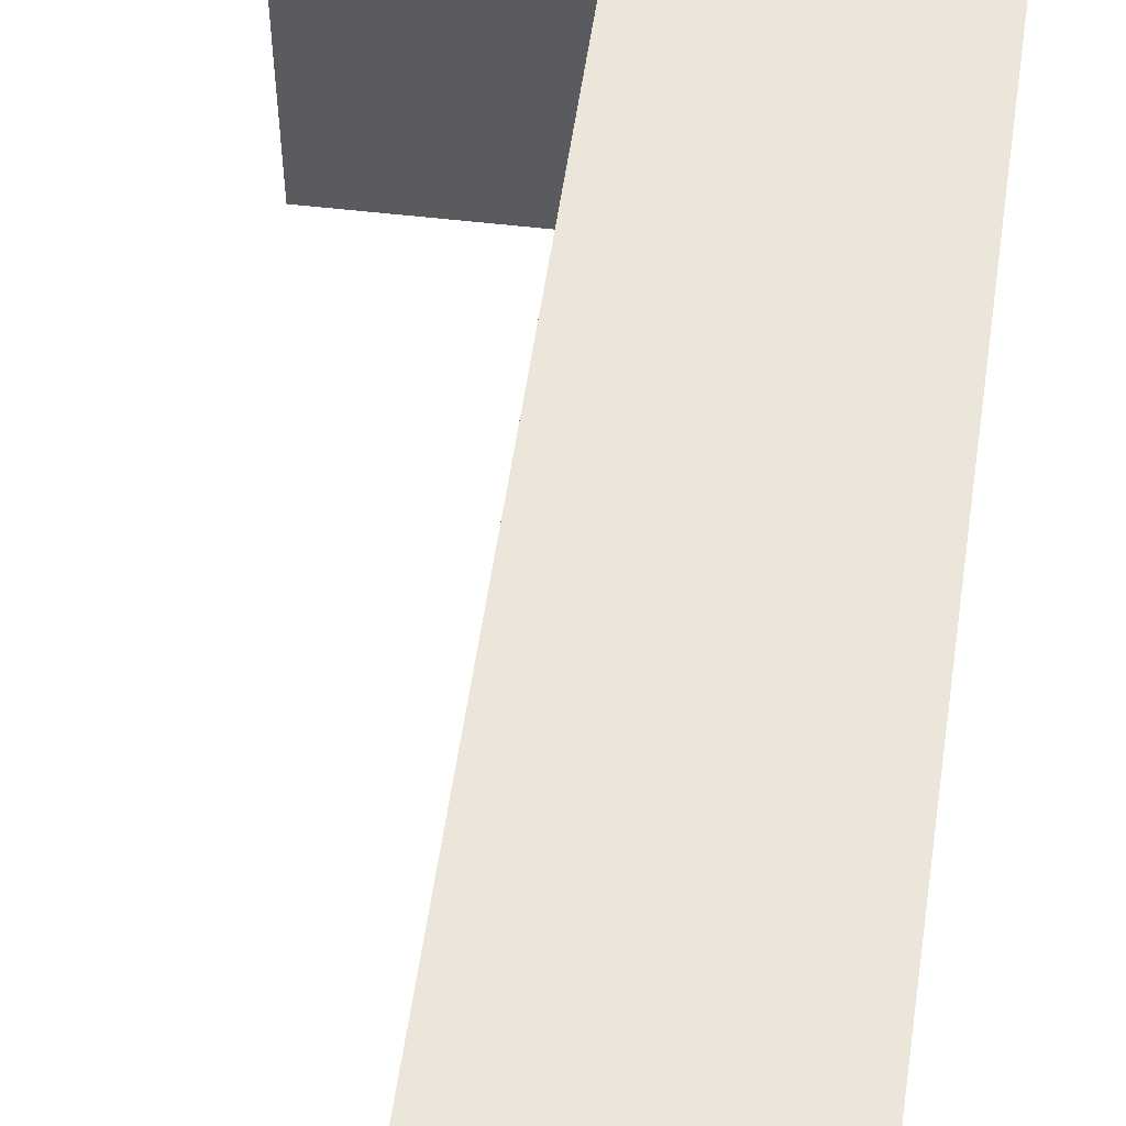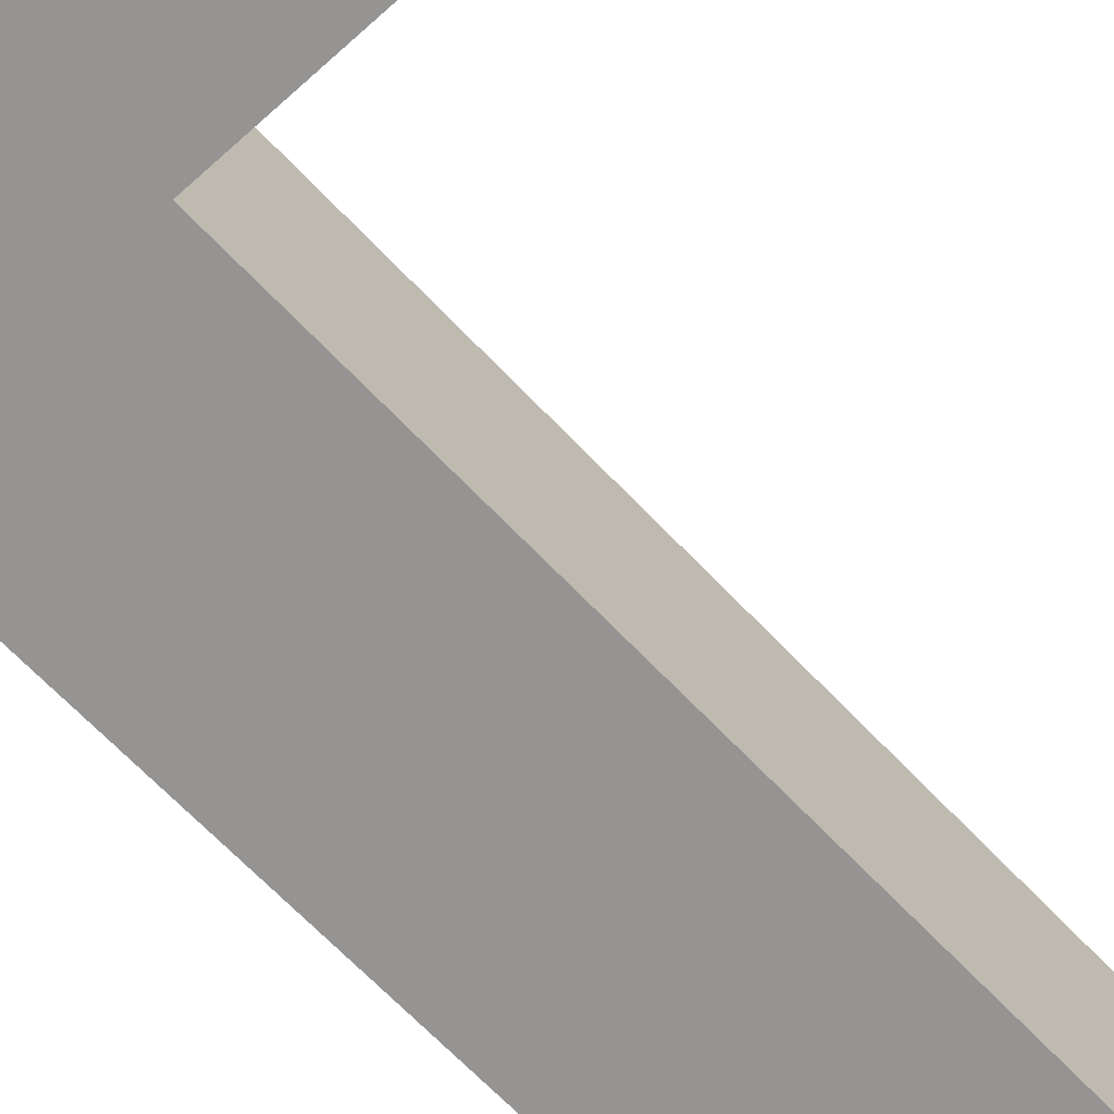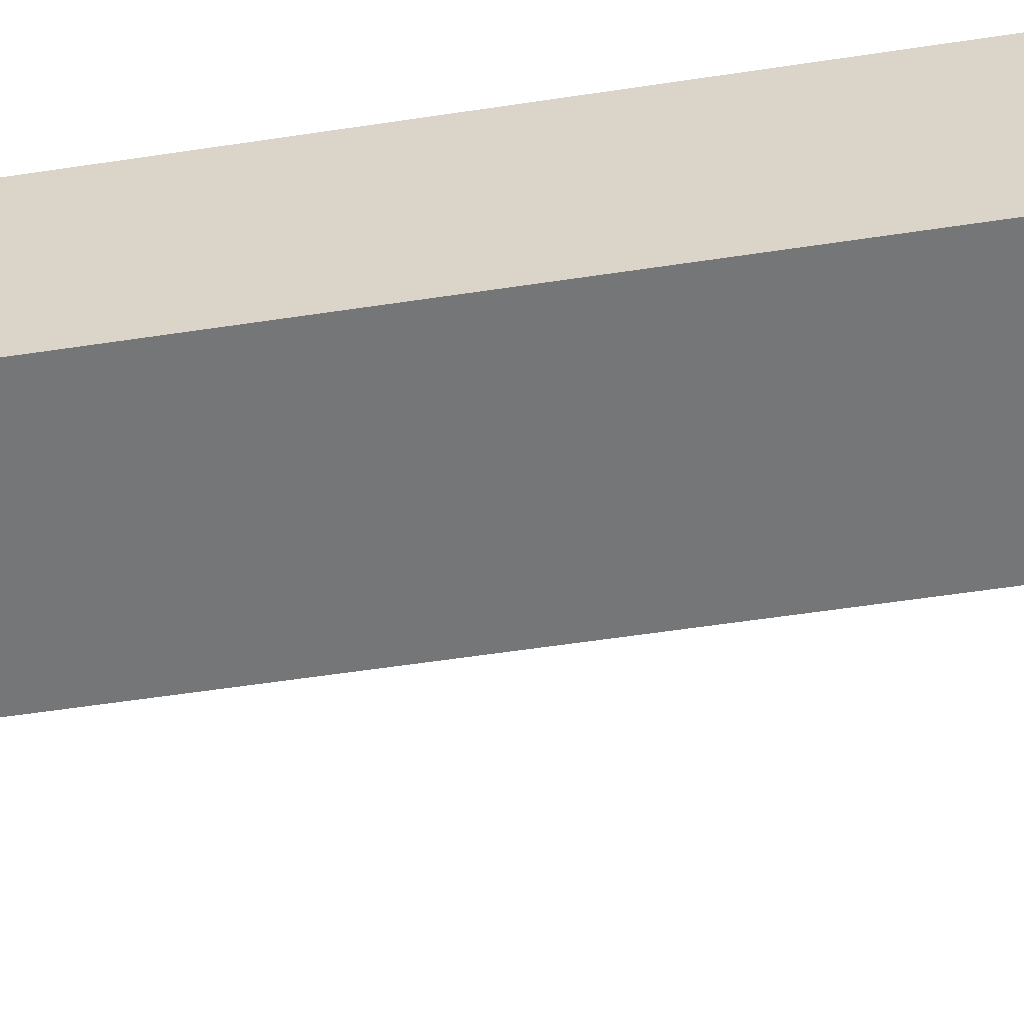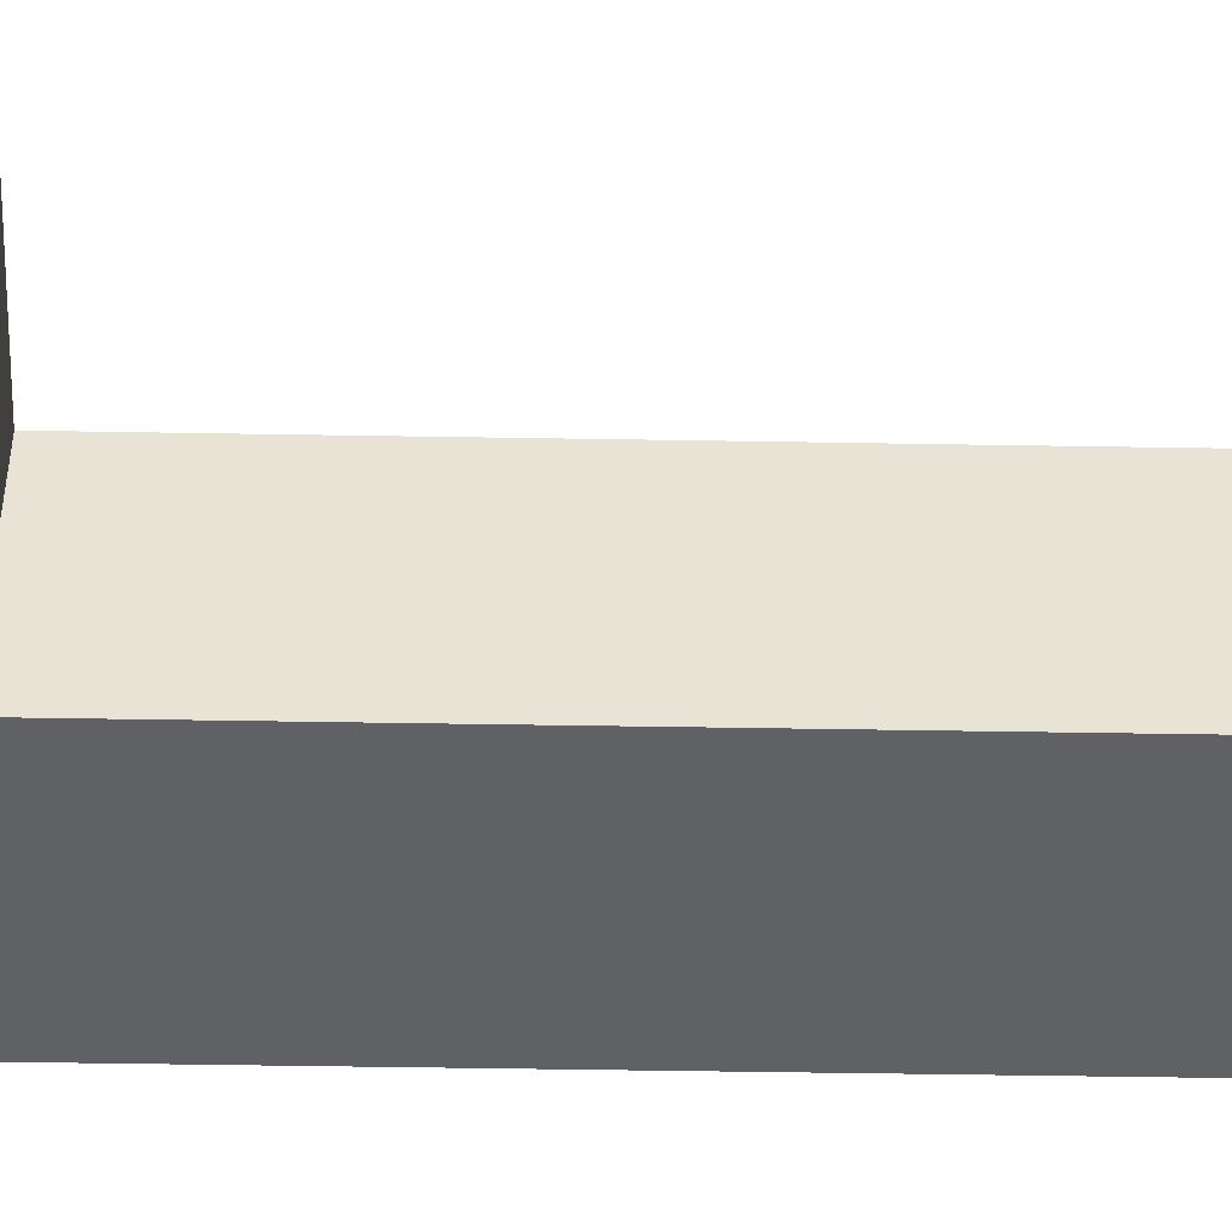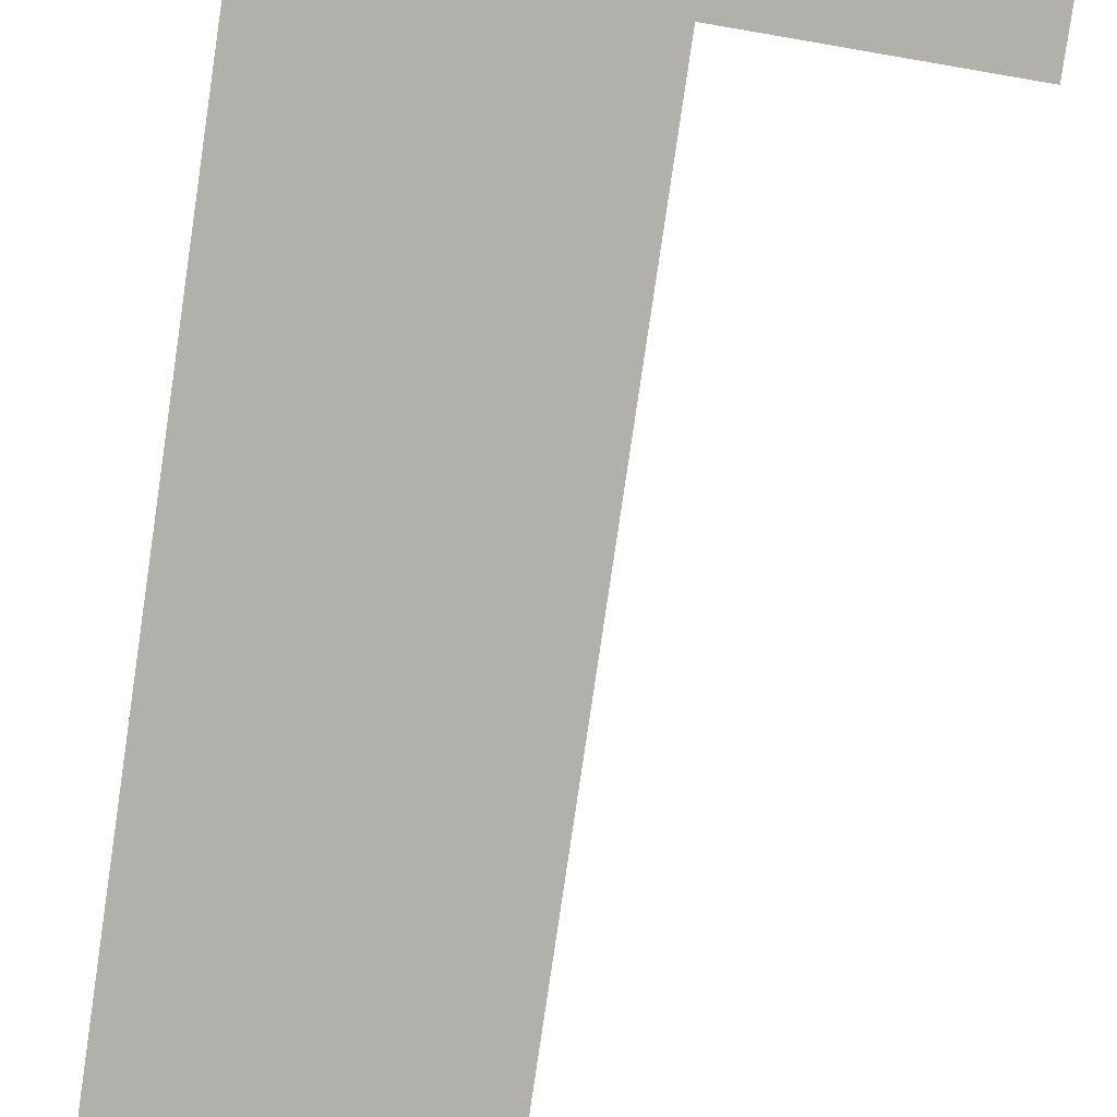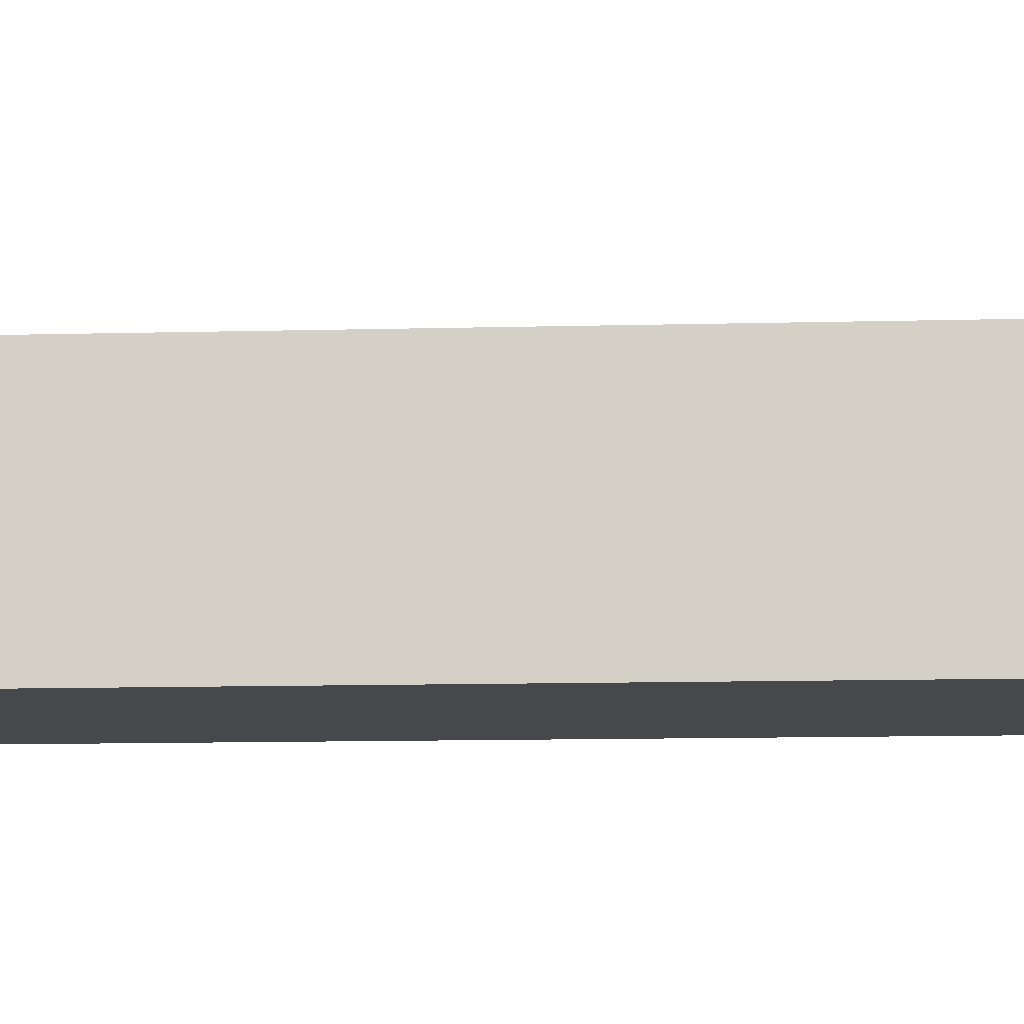
<metadata>
{"format":"obj","ext":"obj","renderer":"f3d","projection":"perspective","resolution":1024,"background":"white","views":[{"elev":57.0,"azim":8.3,"up":"+Z"},{"elev":-67.1,"azim":-136.5,"up":"+Z"},{"elev":-56.7,"azim":99.0,"up":"+Z"},{"elev":-48.5,"azim":-91.1,"up":"+Z"},{"elev":-78.4,"azim":171.7,"up":"+Z"},{"elev":-11.3,"azim":-86.3,"up":"+Z"}]}
</metadata>
<code>
v 0 0 0.1912
v 0.2128 0.9555 0.1912
v 0.2128 0 0.1912
v 0 0.7509 0.1912
v -0.1678 0.7466 0.1912
v -0.1678 0.9555 0.1912
v 0.2128 0 0
v 0 0 0
v 0.2128 0.9555 0
v 0 0.7509 0
v -0.1678 0.9555 0
v -0.1678 0.7466 0
f 8 10 9 7
f 1 3 2 4
f 1 8 7 3
f 3 7 9 2
f 4 10 8 1
f 6 11 12 5
f 5 12 10 4
f 4 2 6 5
f 9 11 6 2
f 10 12 11 9

</code>
